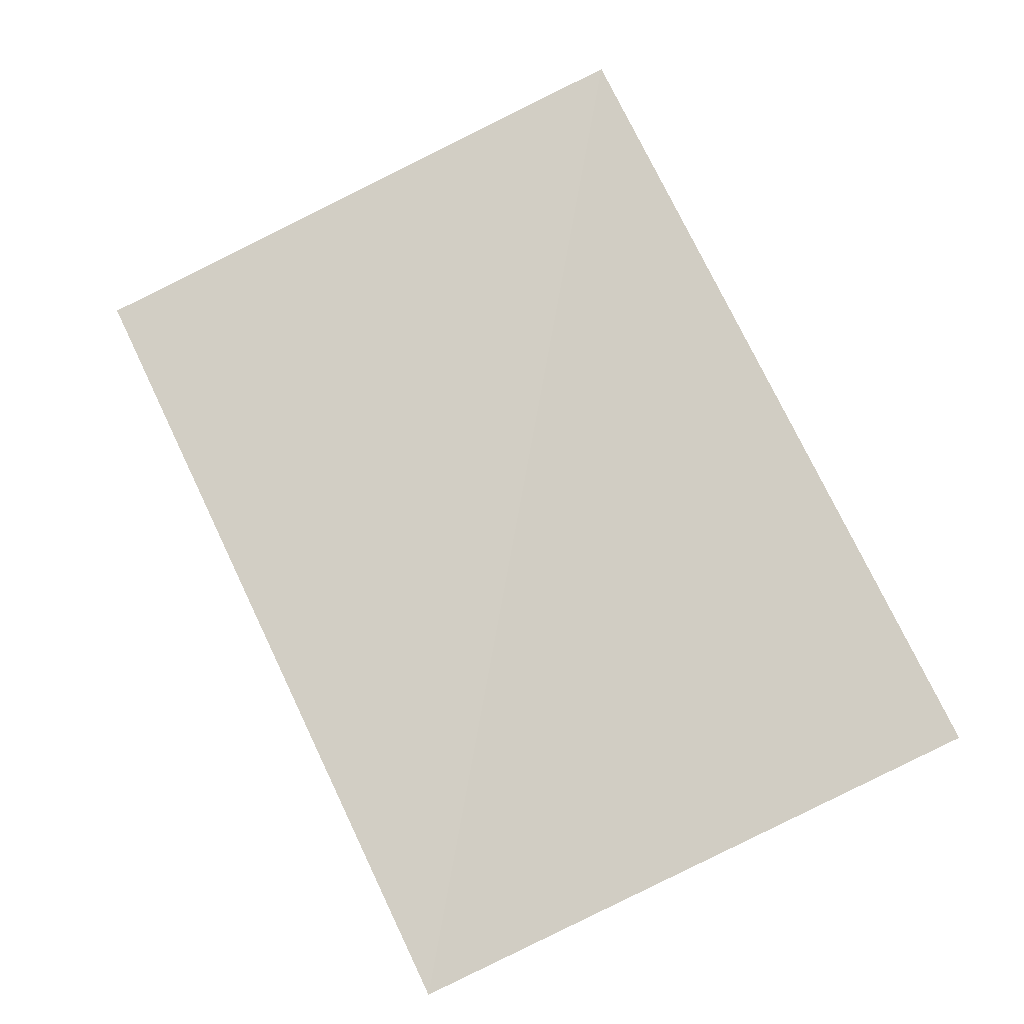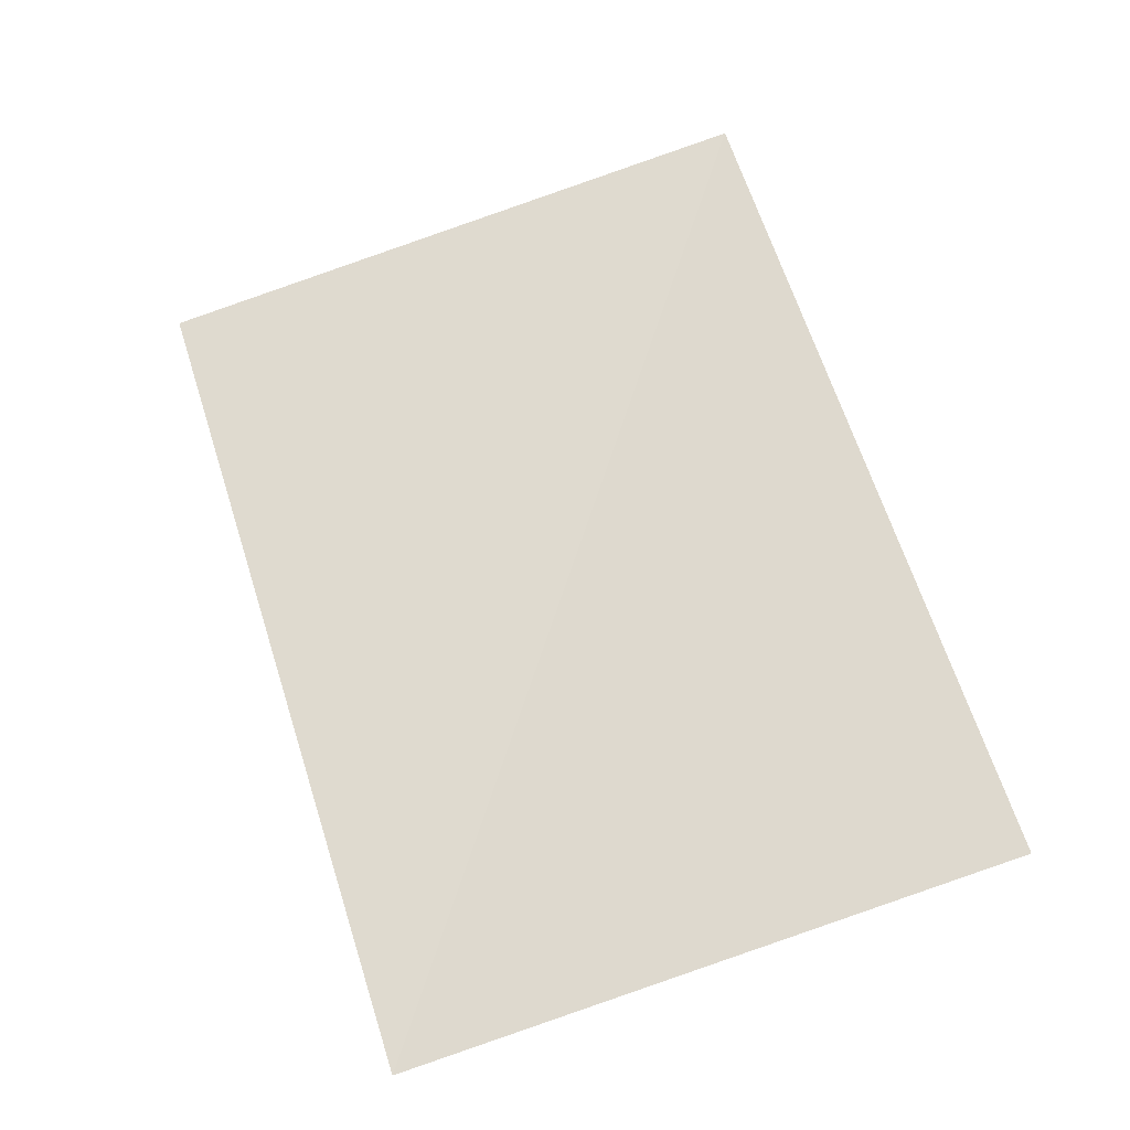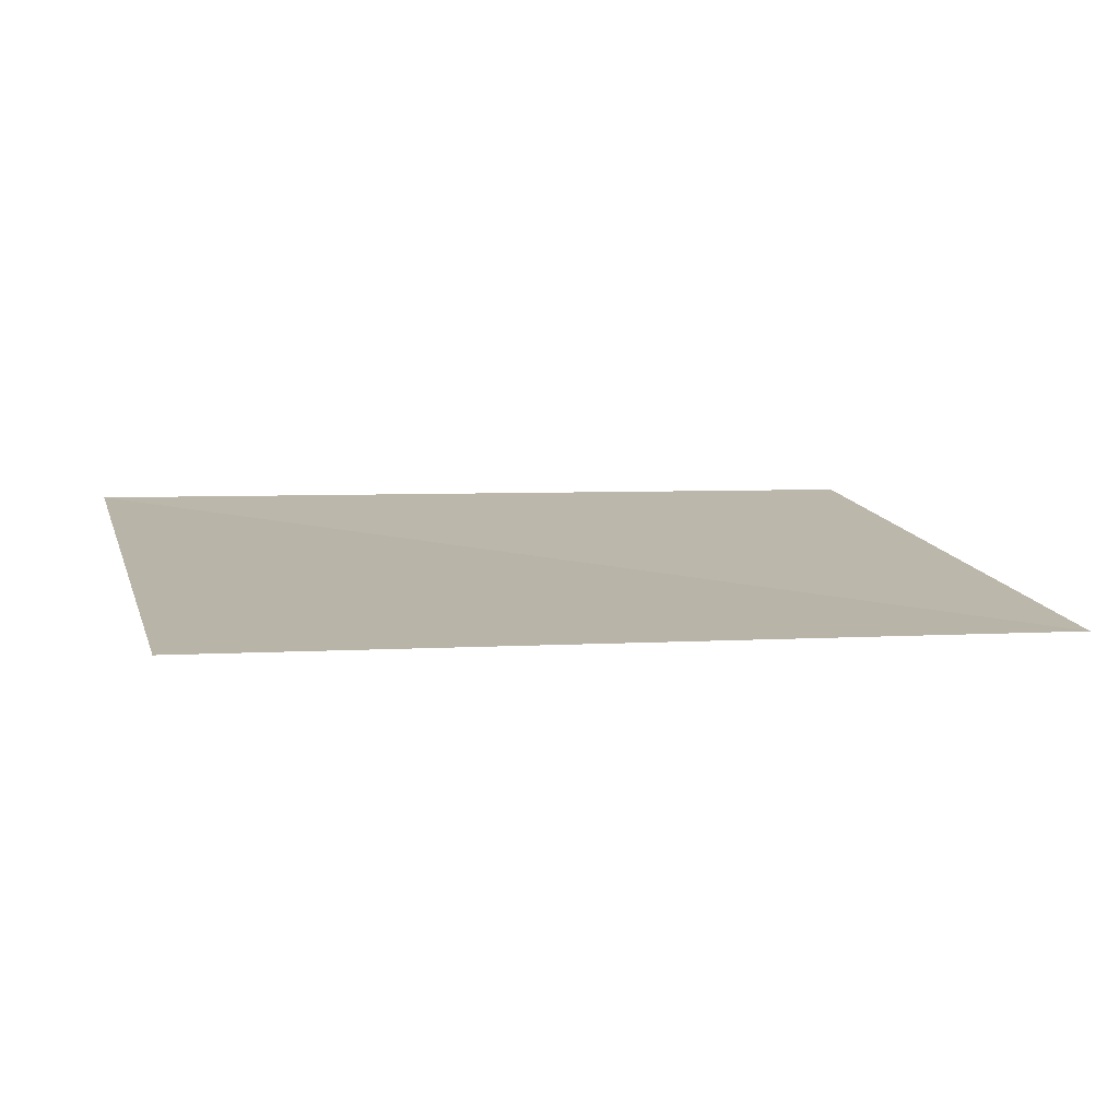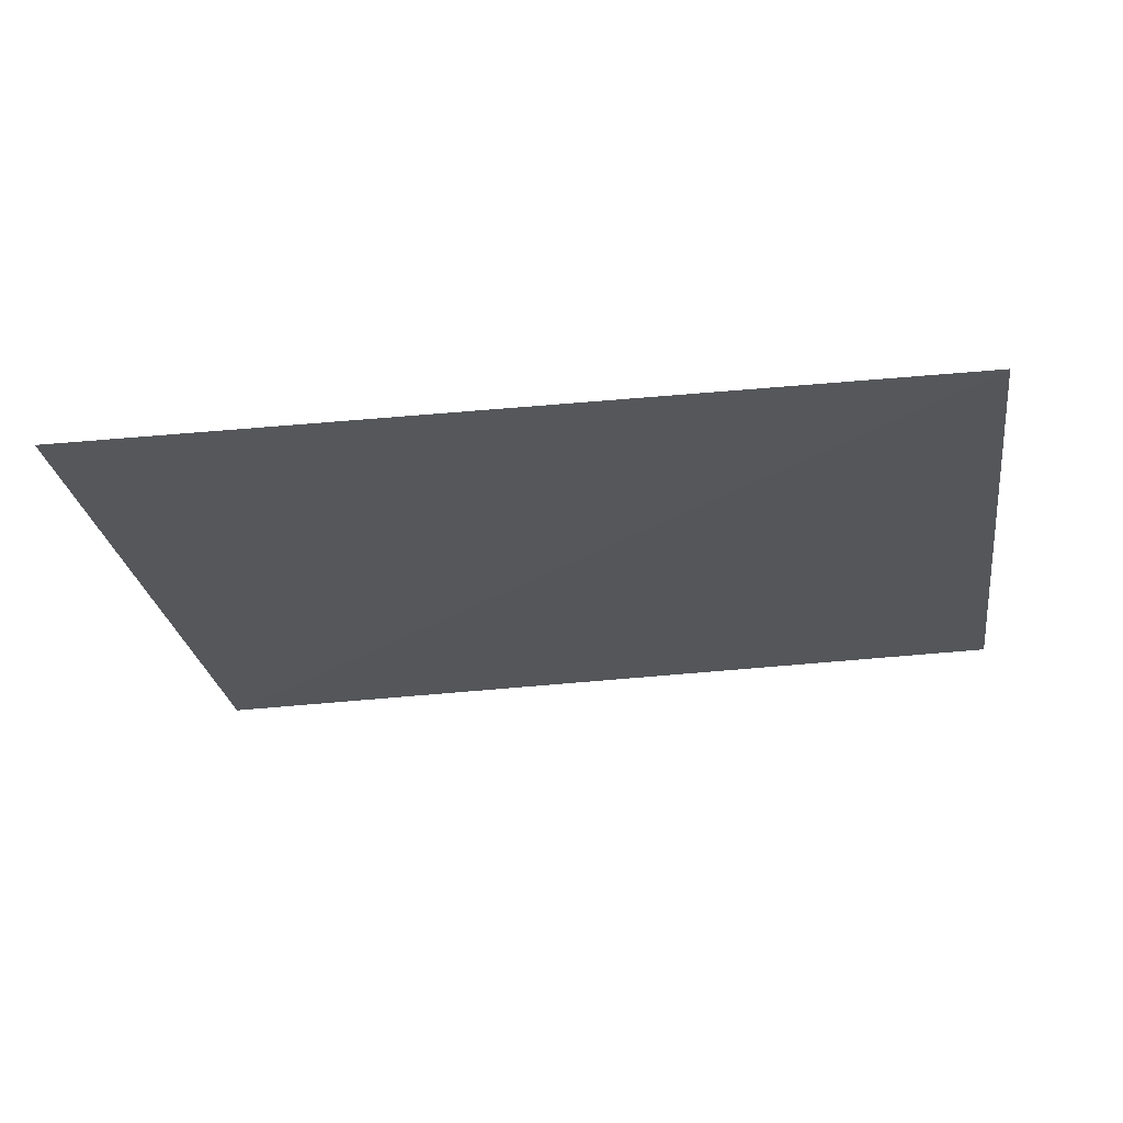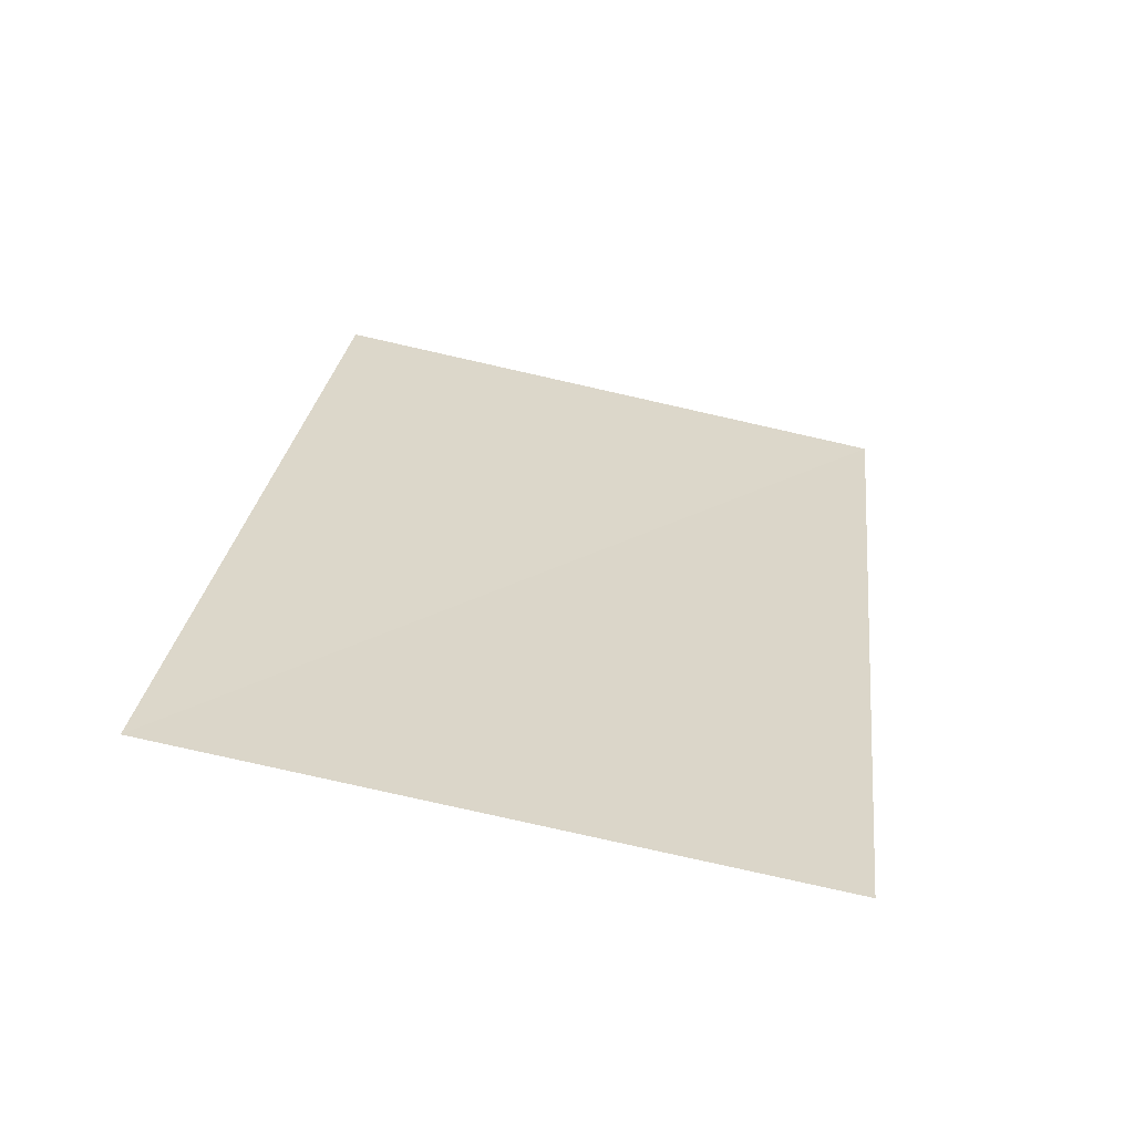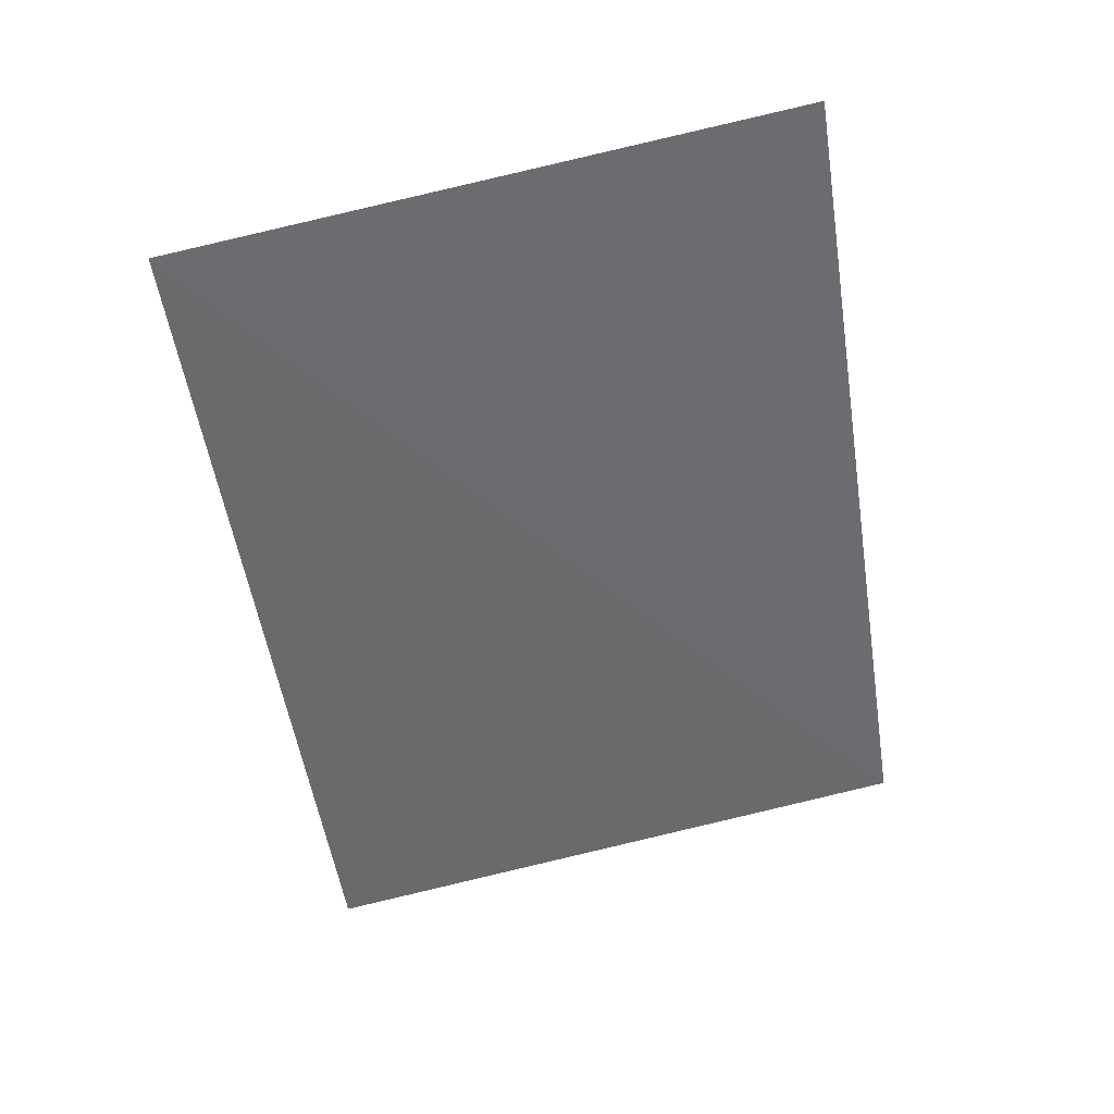
<metadata>
{"format":"obj","ext":"obj","renderer":"f3d","projection":"perspective","resolution":1024,"background":"white","views":[{"elev":72.5,"azim":65.4,"up":"+Z"},{"elev":62.4,"azim":73.3,"up":"+Z"},{"elev":4.1,"azim":-15.9,"up":"+Z"},{"elev":-36.0,"azim":8.6,"up":"+Z"},{"elev":28.9,"azim":-82.2,"up":"+Z"},{"elev":-51.6,"azim":99.2,"up":"+Z"}]}
</metadata>
<code>
o tree0Plane_005.045_tree0Plane.014
v 33.24 16.6 605.4
v 33.24 18 605.6
v 31.24 18 605.6
v 31.24 16.56 605.4
v 33.24 16.6 605.4
v 31.24 18 605.6
f 1 2 3
f 4 5 6

</code>
